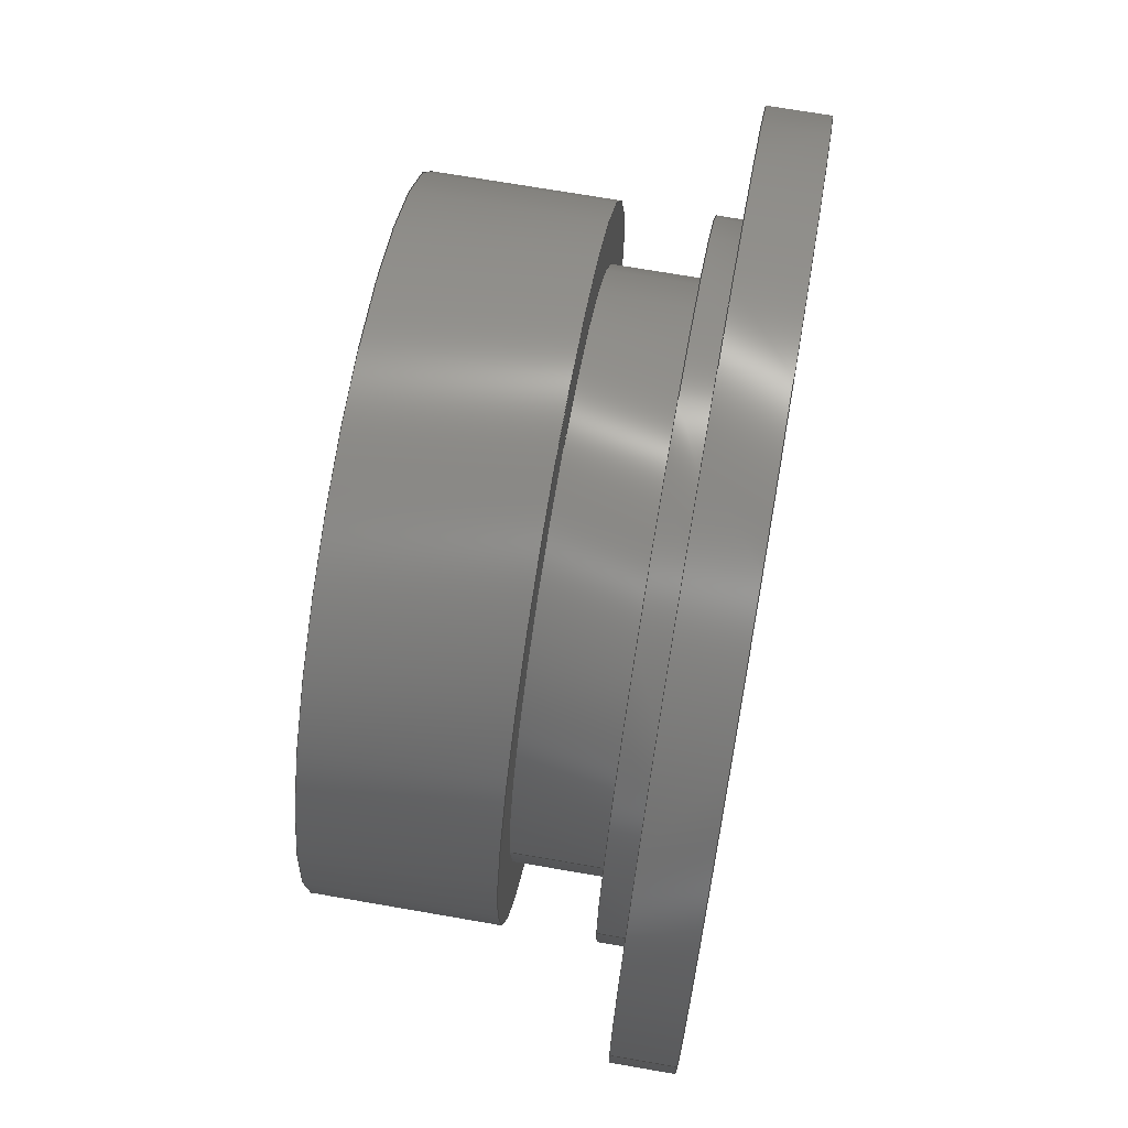
<metadata>
{"format":"step","ext":"step","renderer":"f3d","projection":"perspective","resolution":1024,"background":"white","views":[{"elev":69.8,"azim":99.9,"up":"+Y"}]}
</metadata>
<code>
ISO-10303-21;
DATA;
#1=MECHANICAL_DESIGN_GEOMETRIC_PRESENTATION_REPRESENTATION('',(#4),#446);
#2=SHAPE_REPRESENTATION_RELATIONSHIP('SRR','None',#453,#3);
#3=ADVANCED_BREP_SHAPE_REPRESENTATION('',(#5),#445);
#4=STYLED_ITEM('',(#463),#5);
#5=MANIFOLD_SOLID_BREP('Body1',#246);
#6=LINE('',#398,#16);
#7=LINE('',#402,#17);
#8=LINE('',#406,#18);
#9=LINE('',#410,#19);
#10=LINE('',#414,#20);
#11=LINE('',#418,#21);
#12=LINE('',#422,#22);
#13=LINE('',#430,#23);
#14=LINE('',#433,#24);
#15=LINE('',#439,#25);
#16=VECTOR('',#319,0.08001);
#17=VECTOR('',#324,0.08001);
#18=VECTOR('',#329,0.08001);
#19=VECTOR('',#334,0.08001);
#20=VECTOR('',#339,0.08001);
#21=VECTOR('',#344,0.08001);
#22=VECTOR('',#349,1.191);
#23=VECTOR('',#360,0.9106);
#24=VECTOR('',#363,0.7518);
#25=VECTOR('',#370,0.9106);
#26=CYLINDRICAL_SURFACE('',#269,0.08001);
#27=CYLINDRICAL_SURFACE('',#271,0.08001);
#28=CYLINDRICAL_SURFACE('',#273,0.08001);
#29=CYLINDRICAL_SURFACE('',#275,0.08001);
#30=CYLINDRICAL_SURFACE('',#277,0.08001);
#31=CYLINDRICAL_SURFACE('',#279,0.08001);
#32=CYLINDRICAL_SURFACE('',#281,1.191);
#33=CYLINDRICAL_SURFACE('',#287,0.9106);
#34=CYLINDRICAL_SURFACE('',#288,0.7518);
#35=CYLINDRICAL_SURFACE('',#290,0.9106);
#36=FACE_BOUND('',#67,.T.);
#37=FACE_BOUND('',#68,.T.);
#38=FACE_BOUND('',#69,.T.);
#39=FACE_BOUND('',#70,.T.);
#40=FACE_BOUND('',#71,.T.);
#41=FACE_BOUND('',#72,.T.);
#42=FACE_BOUND('',#73,.T.);
#43=FACE_BOUND('',#82,.T.);
#44=FACE_BOUND('',#83,.T.);
#45=FACE_BOUND('',#84,.T.);
#46=FACE_BOUND('',#85,.T.);
#47=FACE_BOUND('',#86,.T.);
#48=FACE_BOUND('',#87,.T.);
#49=FACE_BOUND('',#89,.T.);
#50=FACE_BOUND('',#95,.T.);
#51=FACE_OUTER_BOUND('',#66,.T.);
#52=FACE_OUTER_BOUND('',#74,.T.);
#53=FACE_OUTER_BOUND('',#75,.T.);
#54=FACE_OUTER_BOUND('',#76,.T.);
#55=FACE_OUTER_BOUND('',#77,.T.);
#56=FACE_OUTER_BOUND('',#78,.T.);
#57=FACE_OUTER_BOUND('',#79,.T.);
#58=FACE_OUTER_BOUND('',#80,.T.);
#59=FACE_OUTER_BOUND('',#81,.T.);
#60=FACE_OUTER_BOUND('',#88,.T.);
#61=FACE_OUTER_BOUND('',#90,.T.);
#62=FACE_OUTER_BOUND('',#91,.T.);
#63=FACE_OUTER_BOUND('',#92,.T.);
#64=FACE_OUTER_BOUND('',#93,.T.);
#65=FACE_OUTER_BOUND('',#94,.T.);
#66=EDGE_LOOP('',(#166));
#67=EDGE_LOOP('',(#167));
#68=EDGE_LOOP('',(#168));
#69=EDGE_LOOP('',(#169));
#70=EDGE_LOOP('',(#170));
#71=EDGE_LOOP('',(#171));
#72=EDGE_LOOP('',(#172));
#73=EDGE_LOOP('',(#173));
#74=EDGE_LOOP('',(#174,#175,#176,#177));
#75=EDGE_LOOP('',(#178,#179,#180,#181));
#76=EDGE_LOOP('',(#182,#183,#184,#185));
#77=EDGE_LOOP('',(#186,#187,#188,#189));
#78=EDGE_LOOP('',(#190,#191,#192,#193));
#79=EDGE_LOOP('',(#194,#195,#196,#197));
#80=EDGE_LOOP('',(#198,#199,#200,#201));
#81=EDGE_LOOP('',(#202));
#82=EDGE_LOOP('',(#203));
#83=EDGE_LOOP('',(#204));
#84=EDGE_LOOP('',(#205));
#85=EDGE_LOOP('',(#206));
#86=EDGE_LOOP('',(#207));
#87=EDGE_LOOP('',(#208));
#88=EDGE_LOOP('',(#209));
#89=EDGE_LOOP('',(#210));
#90=EDGE_LOOP('',(#211,#212,#213,#214));
#91=EDGE_LOOP('',(#215,#216,#217,#218));
#92=EDGE_LOOP('',(#219,#220,#221,#222));
#93=EDGE_LOOP('',(#223));
#94=EDGE_LOOP('',(#224));
#95=EDGE_LOOP('',(#225));
#96=CIRCLE('',#261,1.191);
#97=CIRCLE('',#262,0.08001);
#98=CIRCLE('',#263,0.08001);
#99=CIRCLE('',#264,0.08001);
#100=CIRCLE('',#265,0.08001);
#101=CIRCLE('',#266,0.08001);
#102=CIRCLE('',#267,0.08001);
#103=CIRCLE('',#268,0.9106);
#104=CIRCLE('',#270,0.08001);
#105=CIRCLE('',#272,0.08001);
#106=CIRCLE('',#274,0.08001);
#107=CIRCLE('',#276,0.08001);
#108=CIRCLE('',#278,0.08001);
#109=CIRCLE('',#280,0.08001);
#110=CIRCLE('',#282,1.191);
#111=CIRCLE('',#285,0.9106);
#112=CIRCLE('',#286,0.7518);
#113=CIRCLE('',#289,0.7518);
#114=CIRCLE('',#291,0.9106);
#115=CIRCLE('',#292,0.9106);
#116=VERTEX_POINT('',#379);
#117=VERTEX_POINT('',#381);
#118=VERTEX_POINT('',#383);
#119=VERTEX_POINT('',#385);
#120=VERTEX_POINT('',#387);
#121=VERTEX_POINT('',#389);
#122=VERTEX_POINT('',#391);
#123=VERTEX_POINT('',#393);
#124=VERTEX_POINT('',#396);
#125=VERTEX_POINT('',#400);
#126=VERTEX_POINT('',#404);
#127=VERTEX_POINT('',#408);
#128=VERTEX_POINT('',#412);
#129=VERTEX_POINT('',#416);
#130=VERTEX_POINT('',#420);
#131=VERTEX_POINT('',#425);
#132=VERTEX_POINT('',#427);
#133=VERTEX_POINT('',#432);
#134=VERTEX_POINT('',#436);
#135=VERTEX_POINT('',#438);
#136=EDGE_CURVE('',#116,#116,#96,.T.);
#137=EDGE_CURVE('',#117,#117,#97,.T.);
#138=EDGE_CURVE('',#118,#118,#98,.T.);
#139=EDGE_CURVE('',#119,#119,#99,.T.);
#140=EDGE_CURVE('',#120,#120,#100,.T.);
#141=EDGE_CURVE('',#121,#121,#101,.T.);
#142=EDGE_CURVE('',#122,#122,#102,.T.);
#143=EDGE_CURVE('',#123,#123,#103,.T.);
#144=EDGE_CURVE('',#124,#124,#104,.T.);
#145=EDGE_CURVE('',#124,#117,#6,.T.);
#146=EDGE_CURVE('',#125,#125,#105,.T.);
#147=EDGE_CURVE('',#125,#118,#7,.T.);
#148=EDGE_CURVE('',#126,#126,#106,.T.);
#149=EDGE_CURVE('',#126,#119,#8,.T.);
#150=EDGE_CURVE('',#127,#127,#107,.T.);
#151=EDGE_CURVE('',#127,#120,#9,.T.);
#152=EDGE_CURVE('',#128,#128,#108,.T.);
#153=EDGE_CURVE('',#128,#121,#10,.T.);
#154=EDGE_CURVE('',#129,#129,#109,.T.);
#155=EDGE_CURVE('',#129,#122,#11,.T.);
#156=EDGE_CURVE('',#130,#130,#110,.T.);
#157=EDGE_CURVE('',#130,#116,#12,.T.);
#158=EDGE_CURVE('',#131,#131,#111,.T.);
#159=EDGE_CURVE('',#132,#132,#112,.T.);
#160=EDGE_CURVE('',#123,#131,#13,.T.);
#161=EDGE_CURVE('',#132,#133,#14,.T.);
#162=EDGE_CURVE('',#133,#133,#113,.T.);
#163=EDGE_CURVE('',#134,#134,#114,.T.);
#164=EDGE_CURVE('',#134,#135,#15,.T.);
#165=EDGE_CURVE('',#135,#135,#115,.T.);
#166=ORIENTED_EDGE('',*,*,#136,.F.);
#167=ORIENTED_EDGE('',*,*,#137,.F.);
#168=ORIENTED_EDGE('',*,*,#138,.F.);
#169=ORIENTED_EDGE('',*,*,#139,.F.);
#170=ORIENTED_EDGE('',*,*,#140,.F.);
#171=ORIENTED_EDGE('',*,*,#141,.F.);
#172=ORIENTED_EDGE('',*,*,#142,.F.);
#173=ORIENTED_EDGE('',*,*,#143,.T.);
#174=ORIENTED_EDGE('',*,*,#144,.F.);
#175=ORIENTED_EDGE('',*,*,#145,.T.);
#176=ORIENTED_EDGE('',*,*,#137,.T.);
#177=ORIENTED_EDGE('',*,*,#145,.F.);
#178=ORIENTED_EDGE('',*,*,#146,.F.);
#179=ORIENTED_EDGE('',*,*,#147,.T.);
#180=ORIENTED_EDGE('',*,*,#138,.T.);
#181=ORIENTED_EDGE('',*,*,#147,.F.);
#182=ORIENTED_EDGE('',*,*,#148,.F.);
#183=ORIENTED_EDGE('',*,*,#149,.T.);
#184=ORIENTED_EDGE('',*,*,#139,.T.);
#185=ORIENTED_EDGE('',*,*,#149,.F.);
#186=ORIENTED_EDGE('',*,*,#150,.F.);
#187=ORIENTED_EDGE('',*,*,#151,.T.);
#188=ORIENTED_EDGE('',*,*,#140,.T.);
#189=ORIENTED_EDGE('',*,*,#151,.F.);
#190=ORIENTED_EDGE('',*,*,#152,.F.);
#191=ORIENTED_EDGE('',*,*,#153,.T.);
#192=ORIENTED_EDGE('',*,*,#141,.T.);
#193=ORIENTED_EDGE('',*,*,#153,.F.);
#194=ORIENTED_EDGE('',*,*,#154,.F.);
#195=ORIENTED_EDGE('',*,*,#155,.T.);
#196=ORIENTED_EDGE('',*,*,#142,.T.);
#197=ORIENTED_EDGE('',*,*,#155,.F.);
#198=ORIENTED_EDGE('',*,*,#156,.F.);
#199=ORIENTED_EDGE('',*,*,#157,.T.);
#200=ORIENTED_EDGE('',*,*,#136,.T.);
#201=ORIENTED_EDGE('',*,*,#157,.F.);
#202=ORIENTED_EDGE('',*,*,#156,.T.);
#203=ORIENTED_EDGE('',*,*,#154,.T.);
#204=ORIENTED_EDGE('',*,*,#152,.T.);
#205=ORIENTED_EDGE('',*,*,#150,.T.);
#206=ORIENTED_EDGE('',*,*,#148,.T.);
#207=ORIENTED_EDGE('',*,*,#146,.T.);
#208=ORIENTED_EDGE('',*,*,#144,.T.);
#209=ORIENTED_EDGE('',*,*,#158,.F.);
#210=ORIENTED_EDGE('',*,*,#159,.T.);
#211=ORIENTED_EDGE('',*,*,#143,.F.);
#212=ORIENTED_EDGE('',*,*,#160,.T.);
#213=ORIENTED_EDGE('',*,*,#158,.T.);
#214=ORIENTED_EDGE('',*,*,#160,.F.);
#215=ORIENTED_EDGE('',*,*,#159,.F.);
#216=ORIENTED_EDGE('',*,*,#161,.T.);
#217=ORIENTED_EDGE('',*,*,#162,.F.);
#218=ORIENTED_EDGE('',*,*,#161,.F.);
#219=ORIENTED_EDGE('',*,*,#163,.F.);
#220=ORIENTED_EDGE('',*,*,#164,.T.);
#221=ORIENTED_EDGE('',*,*,#165,.F.);
#222=ORIENTED_EDGE('',*,*,#164,.F.);
#223=ORIENTED_EDGE('',*,*,#165,.T.);
#224=ORIENTED_EDGE('',*,*,#163,.T.);
#225=ORIENTED_EDGE('',*,*,#162,.T.);
#226=PLANE('',#260);
#227=PLANE('',#283);
#228=PLANE('',#284);
#229=PLANE('',#293);
#230=PLANE('',#294);
#231=ADVANCED_FACE('',(#51,#36,#37,#38,#39,#40,#41,#42),#226,.F.);
#232=ADVANCED_FACE('',(#52),#26,.F.);
#233=ADVANCED_FACE('',(#53),#27,.F.);
#234=ADVANCED_FACE('',(#54),#28,.F.);
#235=ADVANCED_FACE('',(#55),#29,.F.);
#236=ADVANCED_FACE('',(#56),#30,.F.);
#237=ADVANCED_FACE('',(#57),#31,.F.);
#238=ADVANCED_FACE('',(#58),#32,.T.);
#239=ADVANCED_FACE('',(#59,#43,#44,#45,#46,#47,#48),#227,.T.);
#240=ADVANCED_FACE('',(#60,#49),#228,.F.);
#241=ADVANCED_FACE('',(#61),#33,.T.);
#242=ADVANCED_FACE('',(#62),#34,.T.);
#243=ADVANCED_FACE('',(#63),#35,.T.);
#244=ADVANCED_FACE('',(#64),#229,.T.);
#245=ADVANCED_FACE('',(#65,#50),#230,.F.);
#246=CLOSED_SHELL('',(#231,#232,#233,#234,#235,#236,#237,#238,#239,#240,
#241,#242,#243,#244,#245));
#247=DERIVED_UNIT_ELEMENT(#249,1);
#248=DERIVED_UNIT_ELEMENT(#448,3);
#249=(
MASS_UNIT()
NAMED_UNIT(*)
SI_UNIT(.KILO.,.GRAM.)
);
#250=DERIVED_UNIT((#247,#248));
#251=MEASURE_REPRESENTATION_ITEM('density measure',
POSITIVE_RATIO_MEASURE(7850),#250);
#252=PROPERTY_DEFINITION_REPRESENTATION(#257,#254);
#253=PROPERTY_DEFINITION_REPRESENTATION(#258,#255);
#254=REPRESENTATION('material name',(#256),#445);
#255=REPRESENTATION('density',(#251),#445);
#256=DESCRIPTIVE_REPRESENTATION_ITEM('Steel','Steel');
#257=PROPERTY_DEFINITION('material property','material name',#455);
#258=PROPERTY_DEFINITION('material property','density of part',#455);
#259=AXIS2_PLACEMENT_3D('placement',#377,#295,#296);
#260=AXIS2_PLACEMENT_3D('',#378,#297,#298);
#261=AXIS2_PLACEMENT_3D('',#380,#299,#300);
#262=AXIS2_PLACEMENT_3D('',#382,#301,#302);
#263=AXIS2_PLACEMENT_3D('',#384,#303,#304);
#264=AXIS2_PLACEMENT_3D('',#386,#305,#306);
#265=AXIS2_PLACEMENT_3D('',#388,#307,#308);
#266=AXIS2_PLACEMENT_3D('',#390,#309,#310);
#267=AXIS2_PLACEMENT_3D('',#392,#311,#312);
#268=AXIS2_PLACEMENT_3D('',#394,#313,#314);
#269=AXIS2_PLACEMENT_3D('',#395,#315,#316);
#270=AXIS2_PLACEMENT_3D('',#397,#317,#318);
#271=AXIS2_PLACEMENT_3D('',#399,#320,#321);
#272=AXIS2_PLACEMENT_3D('',#401,#322,#323);
#273=AXIS2_PLACEMENT_3D('',#403,#325,#326);
#274=AXIS2_PLACEMENT_3D('',#405,#327,#328);
#275=AXIS2_PLACEMENT_3D('',#407,#330,#331);
#276=AXIS2_PLACEMENT_3D('',#409,#332,#333);
#277=AXIS2_PLACEMENT_3D('',#411,#335,#336);
#278=AXIS2_PLACEMENT_3D('',#413,#337,#338);
#279=AXIS2_PLACEMENT_3D('',#415,#340,#341);
#280=AXIS2_PLACEMENT_3D('',#417,#342,#343);
#281=AXIS2_PLACEMENT_3D('',#419,#345,#346);
#282=AXIS2_PLACEMENT_3D('',#421,#347,#348);
#283=AXIS2_PLACEMENT_3D('',#423,#350,#351);
#284=AXIS2_PLACEMENT_3D('',#424,#352,#353);
#285=AXIS2_PLACEMENT_3D('',#426,#354,#355);
#286=AXIS2_PLACEMENT_3D('',#428,#356,#357);
#287=AXIS2_PLACEMENT_3D('',#429,#358,#359);
#288=AXIS2_PLACEMENT_3D('',#431,#361,#362);
#289=AXIS2_PLACEMENT_3D('',#434,#364,#365);
#290=AXIS2_PLACEMENT_3D('',#435,#366,#367);
#291=AXIS2_PLACEMENT_3D('',#437,#368,#369);
#292=AXIS2_PLACEMENT_3D('',#440,#371,#372);
#293=AXIS2_PLACEMENT_3D('',#441,#373,#374);
#294=AXIS2_PLACEMENT_3D('',#442,#375,#376);
#295=DIRECTION('axis',(0,0,1));
#296=DIRECTION('refdir',(1,0,0));
#297=DIRECTION('center_axis',(0,0,-1));
#298=DIRECTION('ref_axis',(-1,0,0));
#299=DIRECTION('center_axis',(0,0,-1));
#300=DIRECTION('ref_axis',(-1,0,0));
#301=DIRECTION('center_axis',(0,0,1));
#302=DIRECTION('ref_axis',(-1,0,0));
#303=DIRECTION('center_axis',(0,0,1));
#304=DIRECTION('ref_axis',(-1,0,0));
#305=DIRECTION('center_axis',(0,0,1));
#306=DIRECTION('ref_axis',(-1,0,0));
#307=DIRECTION('center_axis',(0,0,1));
#308=DIRECTION('ref_axis',(-1,0,0));
#309=DIRECTION('center_axis',(0,0,1));
#310=DIRECTION('ref_axis',(-1,0,0));
#311=DIRECTION('center_axis',(0,0,1));
#312=DIRECTION('ref_axis',(-1,0,0));
#313=DIRECTION('center_axis',(0,0,-1));
#314=DIRECTION('ref_axis',(-1,0,0));
#315=DIRECTION('center_axis',(0,0,-1));
#316=DIRECTION('ref_axis',(-1,0,0));
#317=DIRECTION('center_axis',(0,0,1));
#318=DIRECTION('ref_axis',(-1,0,0));
#319=DIRECTION('',(0,0,1));
#320=DIRECTION('center_axis',(0,0,-1));
#321=DIRECTION('ref_axis',(-1,0,0));
#322=DIRECTION('center_axis',(0,0,1));
#323=DIRECTION('ref_axis',(-1,0,0));
#324=DIRECTION('',(0,0,1));
#325=DIRECTION('center_axis',(0,0,-1));
#326=DIRECTION('ref_axis',(-1,0,0));
#327=DIRECTION('center_axis',(0,0,1));
#328=DIRECTION('ref_axis',(-1,0,0));
#329=DIRECTION('',(0,0,1));
#330=DIRECTION('center_axis',(0,0,-1));
#331=DIRECTION('ref_axis',(-1,0,0));
#332=DIRECTION('center_axis',(0,0,1));
#333=DIRECTION('ref_axis',(-1,0,0));
#334=DIRECTION('',(0,0,1));
#335=DIRECTION('center_axis',(0,0,-1));
#336=DIRECTION('ref_axis',(-1,0,0));
#337=DIRECTION('center_axis',(0,0,1));
#338=DIRECTION('ref_axis',(-1,0,0));
#339=DIRECTION('',(0,0,1));
#340=DIRECTION('center_axis',(0,0,-1));
#341=DIRECTION('ref_axis',(-1,0,0));
#342=DIRECTION('center_axis',(0,0,1));
#343=DIRECTION('ref_axis',(-1,0,0));
#344=DIRECTION('',(0,0,1));
#345=DIRECTION('center_axis',(0,0,-1));
#346=DIRECTION('ref_axis',(-1,0,0));
#347=DIRECTION('center_axis',(0,0,-1));
#348=DIRECTION('ref_axis',(-1,0,0));
#349=DIRECTION('',(0,0,1));
#350=DIRECTION('center_axis',(0,0,-1));
#351=DIRECTION('ref_axis',(-1,0,0));
#352=DIRECTION('center_axis',(0,0,-1));
#353=DIRECTION('ref_axis',(-1,0,0));
#354=DIRECTION('center_axis',(0,0,-1));
#355=DIRECTION('ref_axis',(-1,0,0));
#356=DIRECTION('center_axis',(0,0,-1));
#357=DIRECTION('ref_axis',(-1,0,0));
#358=DIRECTION('center_axis',(0,0,-1));
#359=DIRECTION('ref_axis',(-1,0,0));
#360=DIRECTION('',(0,0,1));
#361=DIRECTION('center_axis',(0,0,-1));
#362=DIRECTION('ref_axis',(-1,0,0));
#363=DIRECTION('',(0,0,1));
#364=DIRECTION('center_axis',(0,0,1));
#365=DIRECTION('ref_axis',(-1,0,0));
#366=DIRECTION('center_axis',(0,0,-1));
#367=DIRECTION('ref_axis',(1,0,0));
#368=DIRECTION('center_axis',(0,0,-1));
#369=DIRECTION('ref_axis',(1,0,0));
#370=DIRECTION('',(0,0,1));
#371=DIRECTION('center_axis',(0,0,1));
#372=DIRECTION('ref_axis',(1,0,0));
#373=DIRECTION('center_axis',(0,0,1));
#374=DIRECTION('ref_axis',(1,0,0));
#375=DIRECTION('center_axis',(0,0,1));
#376=DIRECTION('ref_axis',(1,0,0));
#377=CARTESIAN_POINT('',(0,0,0));
#378=CARTESIAN_POINT('Origin',(0,0,-0.7925));
#379=CARTESIAN_POINT('',(1.191,-1.459e-16,-0.7925));
#380=CARTESIAN_POINT('Origin',(0,0,-0.7925));
#381=CARTESIAN_POINT('',(0.6058,0.9107,-0.7925));
#382=CARTESIAN_POINT('Origin',(0.5258,0.9107,-0.7925));
#383=CARTESIAN_POINT('',(0.6058,-0.9107,-0.7925));
#384=CARTESIAN_POINT('Origin',(0.5258,-0.9107,-0.7925));
#385=CARTESIAN_POINT('',(-0.4458,-0.9107,-0.7925));
#386=CARTESIAN_POINT('Origin',(-0.5258,-0.9107,-0.7925));
#387=CARTESIAN_POINT('',(1.132,-9.798e-18,-0.7925));
#388=CARTESIAN_POINT('Origin',(1.052,0,-0.7925));
#389=CARTESIAN_POINT('',(-0.4458,0.9107,-0.7925));
#390=CARTESIAN_POINT('Origin',(-0.5258,0.9107,-0.7925));
#391=CARTESIAN_POINT('',(-0.9716,-9.798e-18,-0.7925));
#392=CARTESIAN_POINT('Origin',(-1.052,0,-0.7925));
#393=CARTESIAN_POINT('',(0.9106,-1.115e-16,-0.7925));
#394=CARTESIAN_POINT('Origin',(0,0,-0.7925));
#395=CARTESIAN_POINT('Origin',(0.5258,0.9107,-0.7925));
#396=CARTESIAN_POINT('',(0.6058,0.9107,-0.9525));
#397=CARTESIAN_POINT('Origin',(0.5258,0.9107,-0.9525));
#398=CARTESIAN_POINT('',(0.6058,0.9107,-0.7925));
#399=CARTESIAN_POINT('Origin',(0.5258,-0.9107,-0.7925));
#400=CARTESIAN_POINT('',(0.6058,-0.9107,-0.9525));
#401=CARTESIAN_POINT('Origin',(0.5258,-0.9107,-0.9525));
#402=CARTESIAN_POINT('',(0.6058,-0.9107,-0.7925));
#403=CARTESIAN_POINT('Origin',(-0.5258,-0.9107,-0.7925));
#404=CARTESIAN_POINT('',(-0.4458,-0.9107,-0.9525));
#405=CARTESIAN_POINT('Origin',(-0.5258,-0.9107,-0.9525));
#406=CARTESIAN_POINT('',(-0.4458,-0.9107,-0.7925));
#407=CARTESIAN_POINT('Origin',(1.052,0,-0.7925));
#408=CARTESIAN_POINT('',(1.132,-9.798e-18,-0.9525));
#409=CARTESIAN_POINT('Origin',(1.052,0,-0.9525));
#410=CARTESIAN_POINT('',(1.132,-9.798e-18,-0.7925));
#411=CARTESIAN_POINT('Origin',(-0.5258,0.9107,-0.7925));
#412=CARTESIAN_POINT('',(-0.4458,0.9107,-0.9525));
#413=CARTESIAN_POINT('Origin',(-0.5258,0.9107,-0.9525));
#414=CARTESIAN_POINT('',(-0.4458,0.9107,-0.7925));
#415=CARTESIAN_POINT('Origin',(-1.052,0,-0.7925));
#416=CARTESIAN_POINT('',(-0.9716,-9.798e-18,-0.9525));
#417=CARTESIAN_POINT('Origin',(-1.052,0,-0.9525));
#418=CARTESIAN_POINT('',(-0.9716,-9.798e-18,-0.7925));
#419=CARTESIAN_POINT('Origin',(0,0,-0.7925));
#420=CARTESIAN_POINT('',(1.191,-1.459e-16,-0.9525));
#421=CARTESIAN_POINT('Origin',(0,0,-0.9525));
#422=CARTESIAN_POINT('',(1.191,-1.459e-16,-0.7925));
#423=CARTESIAN_POINT('Origin',(0,0,-0.9525));
#424=CARTESIAN_POINT('Origin',(0,0,-0.7137));
#425=CARTESIAN_POINT('',(0.9106,-1.115e-16,-0.7137));
#426=CARTESIAN_POINT('Origin',(0,0,-0.7137));
#427=CARTESIAN_POINT('',(0.7518,-9.207e-17,-0.7137));
#428=CARTESIAN_POINT('Origin',(0,0,-0.7137));
#429=CARTESIAN_POINT('Origin',(0,0,-0.7137));
#430=CARTESIAN_POINT('',(0.9106,-1.115e-16,-0.7137));
#431=CARTESIAN_POINT('Origin',(0,0,-0.475));
#432=CARTESIAN_POINT('',(0.7518,-9.207e-17,-0.475));
#433=CARTESIAN_POINT('',(0.7518,-9.207e-17,-0.475));
#434=CARTESIAN_POINT('Origin',(0,0,-0.475));
#435=CARTESIAN_POINT('Origin',(0,0,0));
#436=CARTESIAN_POINT('',(-0.9106,-1.115e-16,-0.475));
#437=CARTESIAN_POINT('Origin',(0,0,-0.475));
#438=CARTESIAN_POINT('',(-0.9106,-1.115e-16,0));
#439=CARTESIAN_POINT('',(-0.9106,1.115e-16,0));
#440=CARTESIAN_POINT('Origin',(0,0,0));
#441=CARTESIAN_POINT('Origin',(0,0,0));
#442=CARTESIAN_POINT('Origin',(0,0,-0.475));
#443=UNCERTAINTY_MEASURE_WITH_UNIT(LENGTH_MEASURE(0.001),#447,
'DISTANCE_ACCURACY_VALUE',
'Maximum model space distance between geometric entities at asserted c
onnectivities');
#444=UNCERTAINTY_MEASURE_WITH_UNIT(LENGTH_MEASURE(0.001),#447,
'DISTANCE_ACCURACY_VALUE',
'Maximum model space distance between geometric entities at asserted c
onnectivities');
#445=(
GEOMETRIC_REPRESENTATION_CONTEXT(3)
GLOBAL_UNCERTAINTY_ASSIGNED_CONTEXT((#443))
GLOBAL_UNIT_ASSIGNED_CONTEXT((#447,#449,#450))
REPRESENTATION_CONTEXT('','3D')
);
#446=(
GEOMETRIC_REPRESENTATION_CONTEXT(3)
GLOBAL_UNCERTAINTY_ASSIGNED_CONTEXT((#444))
GLOBAL_UNIT_ASSIGNED_CONTEXT((#447,#449,#450))
REPRESENTATION_CONTEXT('','3D')
);
#447=(
LENGTH_UNIT()
NAMED_UNIT(*)
SI_UNIT(.CENTI.,.METRE.)
);
#448=(
LENGTH_UNIT()
NAMED_UNIT(*)
SI_UNIT($,.METRE.)
);
#449=(
NAMED_UNIT(*)
PLANE_ANGLE_UNIT()
SI_UNIT($,.RADIAN.)
);
#450=(
NAMED_UNIT(*)
SI_UNIT($,.STERADIAN.)
SOLID_ANGLE_UNIT()
);
#451=SHAPE_DEFINITION_REPRESENTATION(#452,#453);
#452=PRODUCT_DEFINITION_SHAPE('',$,#455);
#453=SHAPE_REPRESENTATION('',(#259),#445);
#454=PRODUCT_DEFINITION_CONTEXT('part definition',#459,'design');
#455=PRODUCT_DEFINITION('RearCover','RearCover v2',#456,#454);
#456=PRODUCT_DEFINITION_FORMATION('',$,#461);
#457=PRODUCT_RELATED_PRODUCT_CATEGORY('RearCover v2','RearCover v2',(#461));
#458=APPLICATION_PROTOCOL_DEFINITION('international standard',
'automotive_design',2009,#459);
#459=APPLICATION_CONTEXT(
'Core Data for Automotive Mechanical Design Process');
#460=PRODUCT_CONTEXT('part definition',#459,'mechanical');
#461=PRODUCT('RearCover','RearCover v2',$,(#460));
#462=PRESENTATION_STYLE_ASSIGNMENT((#464));
#463=PRESENTATION_STYLE_ASSIGNMENT((#465));
#464=SURFACE_STYLE_USAGE(.BOTH.,#466);
#465=SURFACE_STYLE_USAGE(.BOTH.,#467);
#466=SURFACE_SIDE_STYLE('',(#468));
#467=SURFACE_SIDE_STYLE('',(#469));
#468=SURFACE_STYLE_FILL_AREA(#470);
#469=SURFACE_STYLE_FILL_AREA(#471);
#470=FILL_AREA_STYLE('Steel - Satin',(#472));
#471=FILL_AREA_STYLE('Aluminum - Satin',(#473));
#472=FILL_AREA_STYLE_COLOUR('Steel - Satin',#474);
#473=FILL_AREA_STYLE_COLOUR('Aluminum - Satin',#475);
#474=COLOUR_RGB('Steel - Satin',0.6275,0.6275,0.6275);
#475=COLOUR_RGB('Aluminum - Satin',0.9608,0.9608,0.9647);
ENDSEC;
END-ISO-10303-21;

</code>
